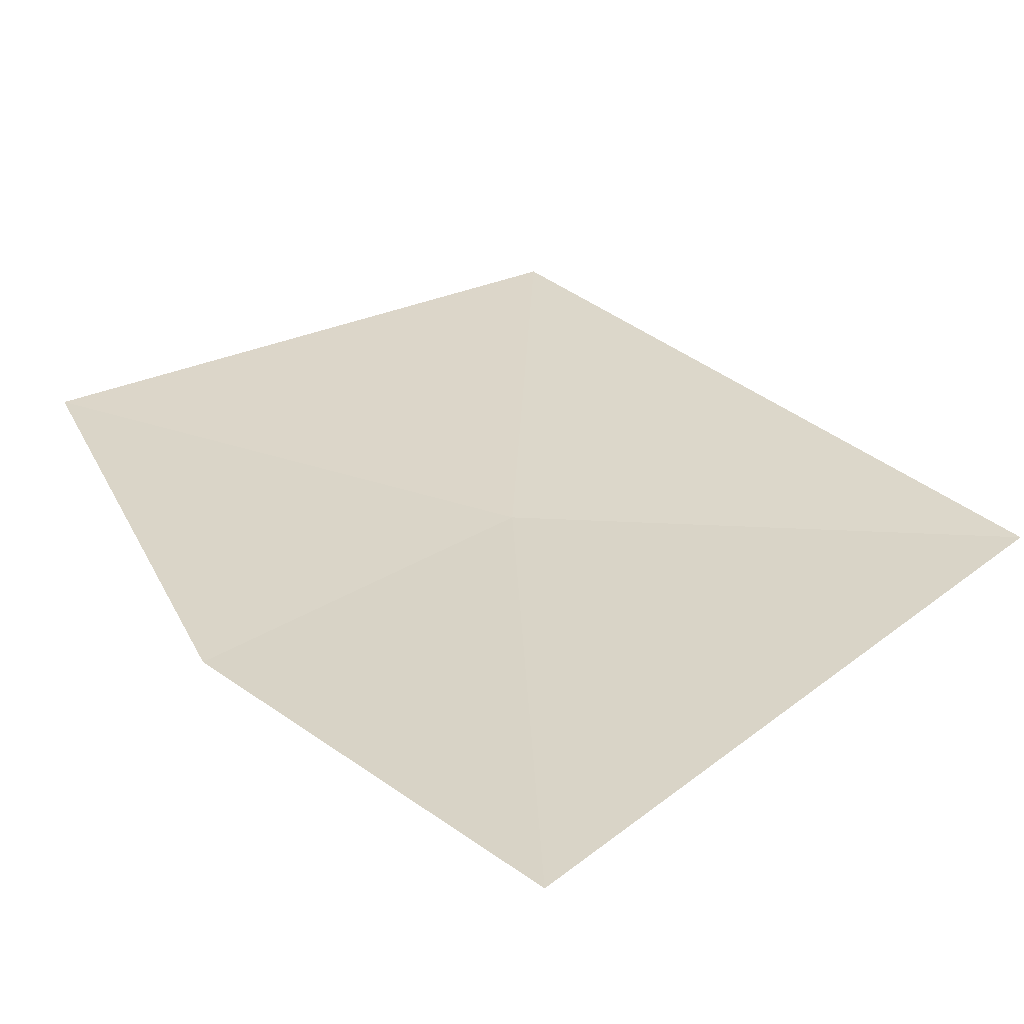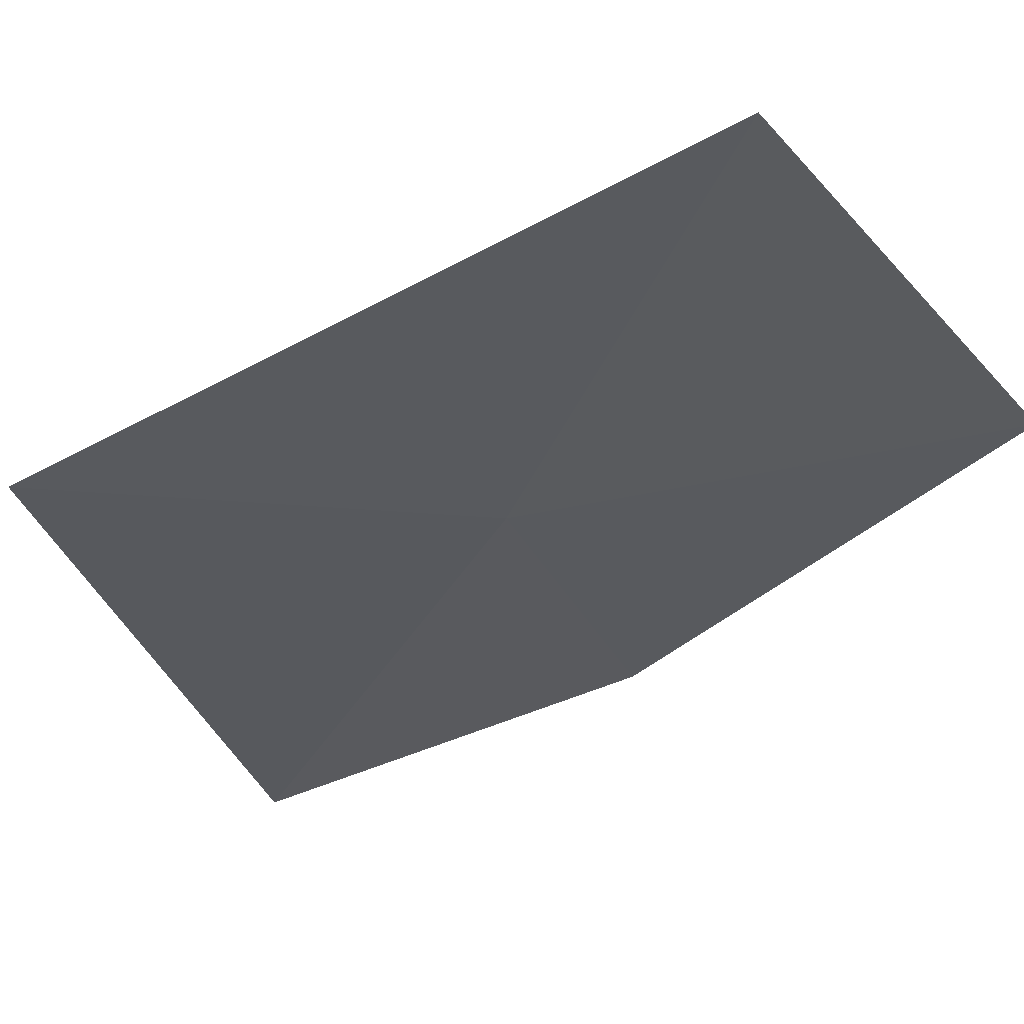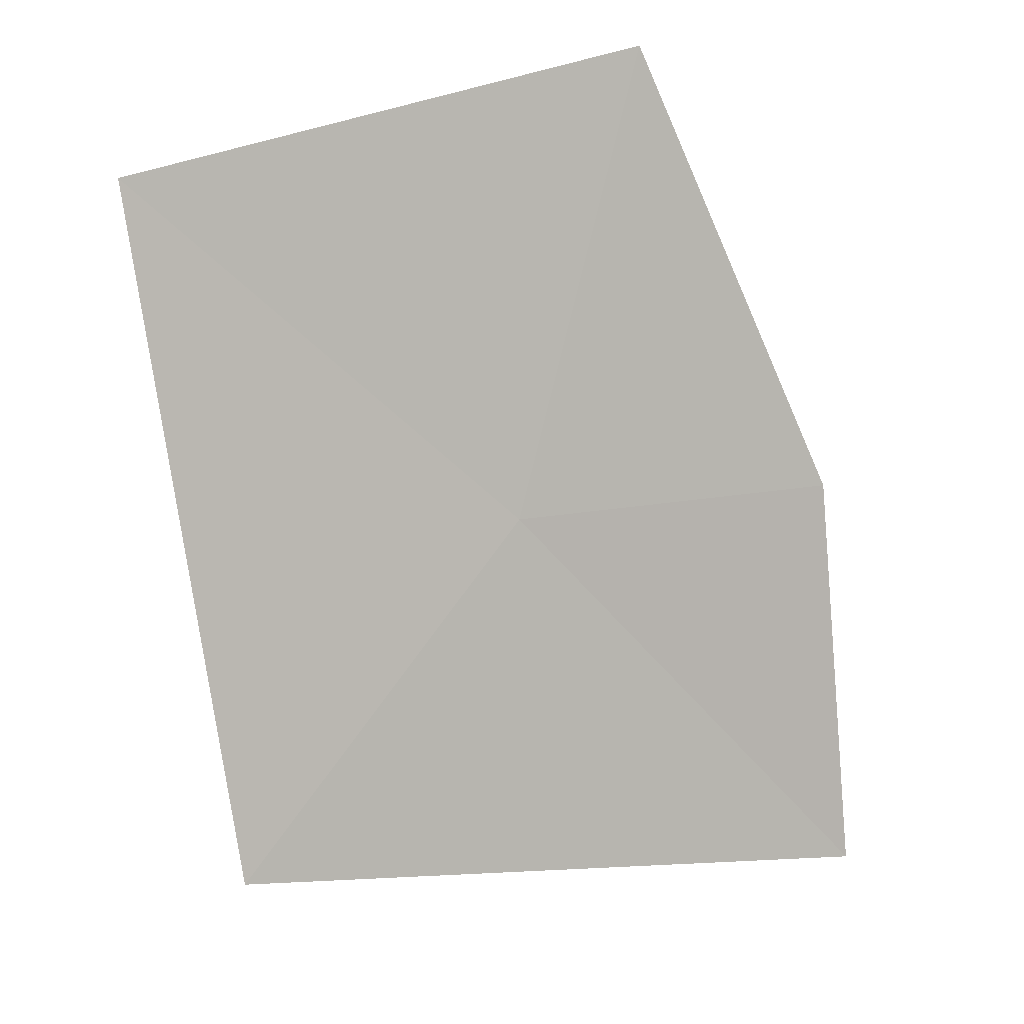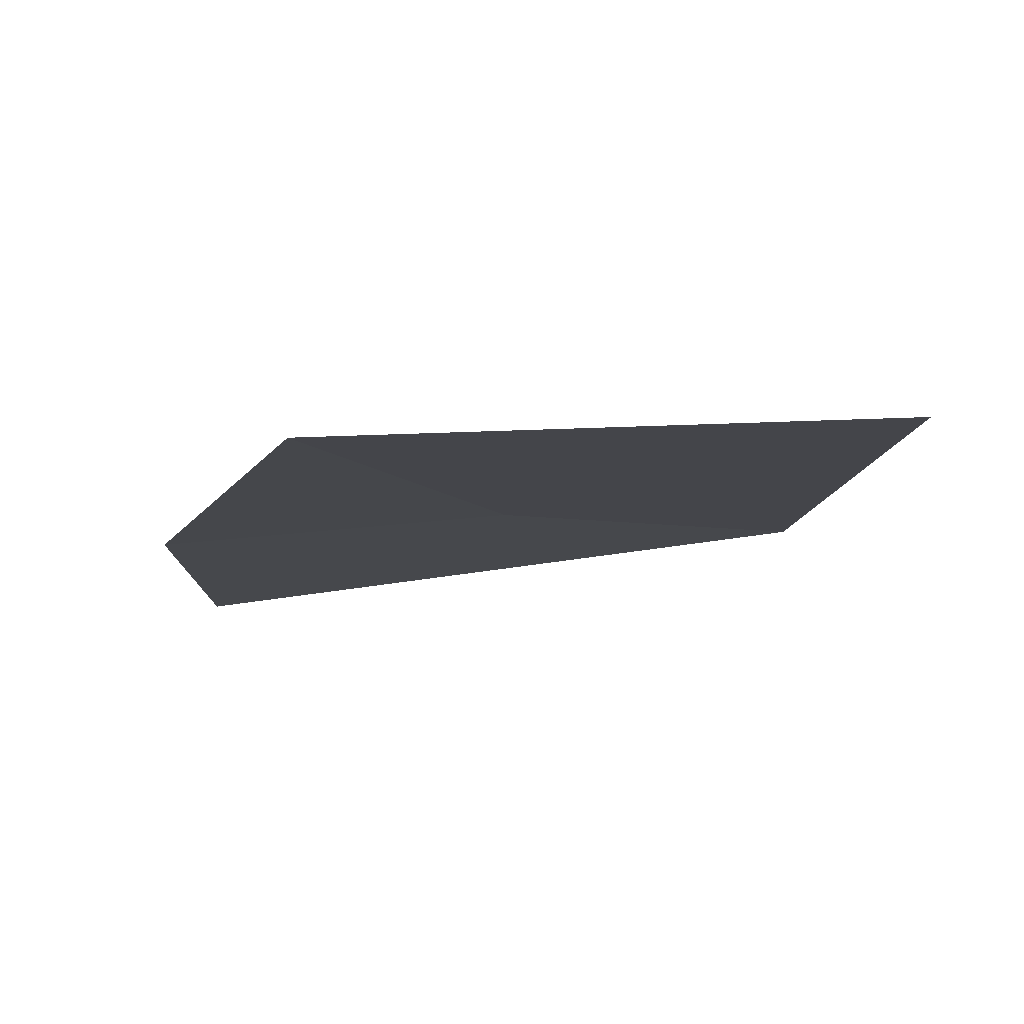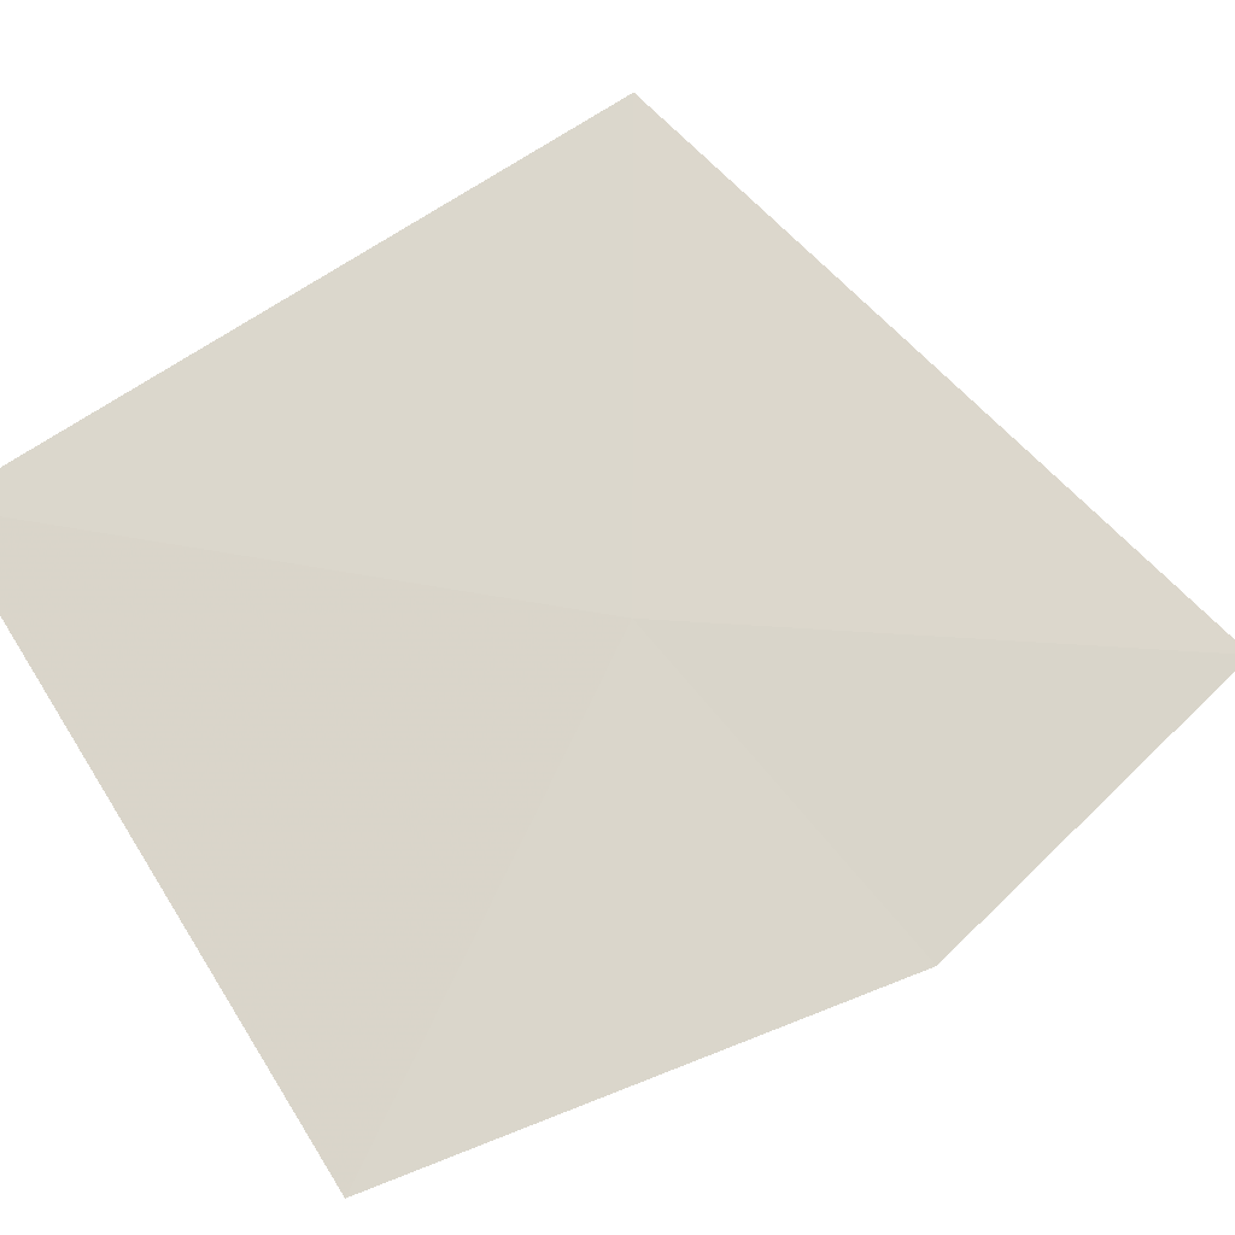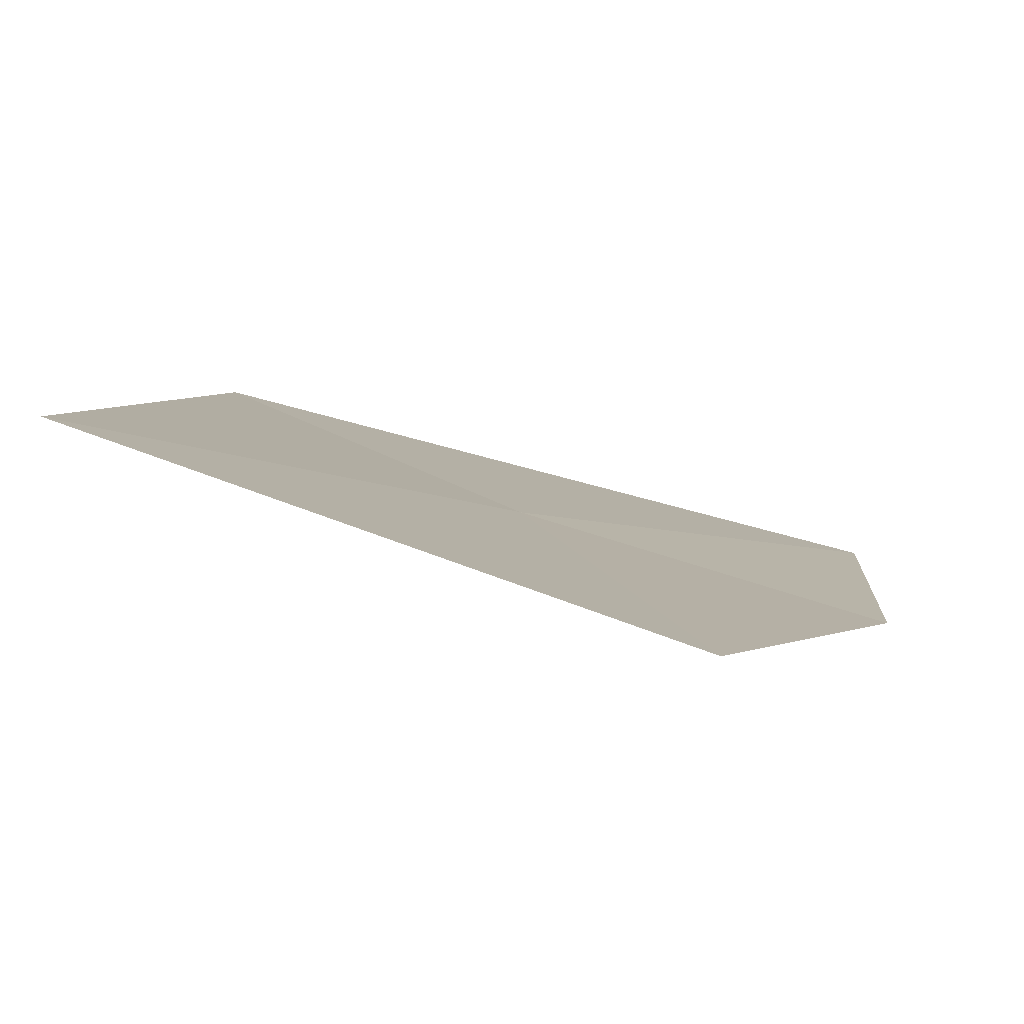
<metadata>
{"format":"obj","ext":"obj","renderer":"f3d","projection":"perspective","resolution":1024,"background":"white","views":[{"elev":6.2,"azim":-37.8,"up":"+Z"},{"elev":-13.1,"azim":115.8,"up":"+Z"},{"elev":25.9,"azim":143.5,"up":"+Y"},{"elev":62.1,"azim":-19.7,"up":"+Y"},{"elev":70.7,"azim":-129.8,"up":"+Z"},{"elev":23.7,"azim":-170.5,"up":"+Z"}]}
</metadata>
<code>
v 4.612 6.123 41.66
v 3.727 6.071 41.41
v 4.036 7.273 41.89
v 3.833 5.02 41.11
v 5.533 5.349 41.61
v 5.435 7.084 42.22
f 1 3 2
f 1 2 4
f 1 6 3
f 1 4 5
f 1 5 6

</code>
